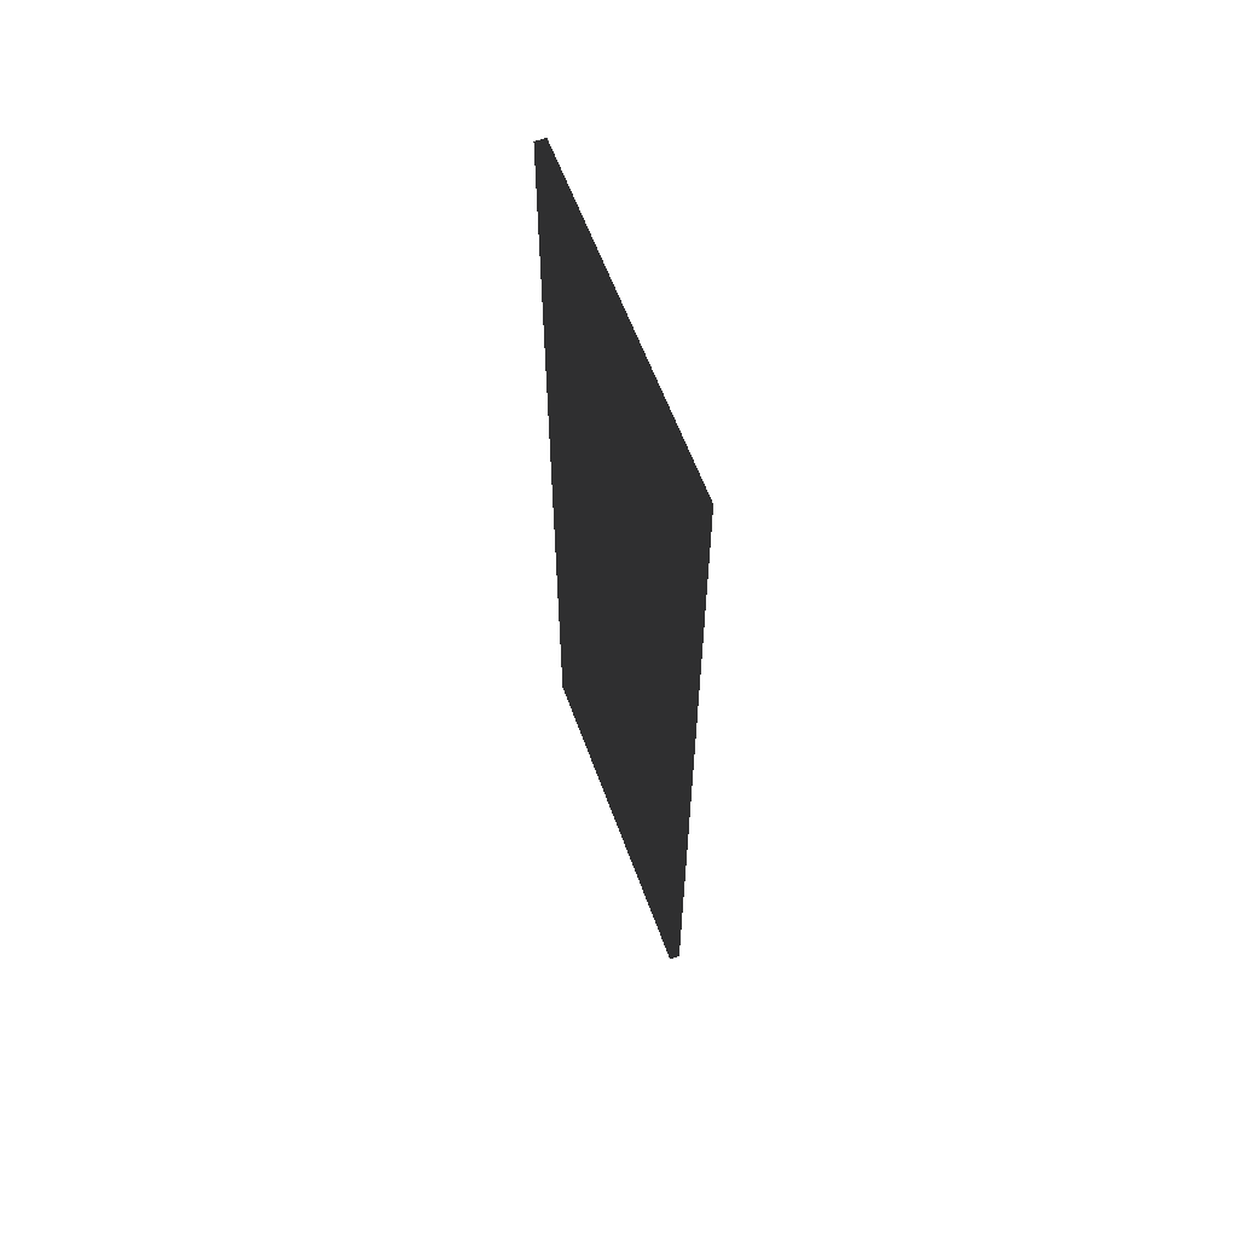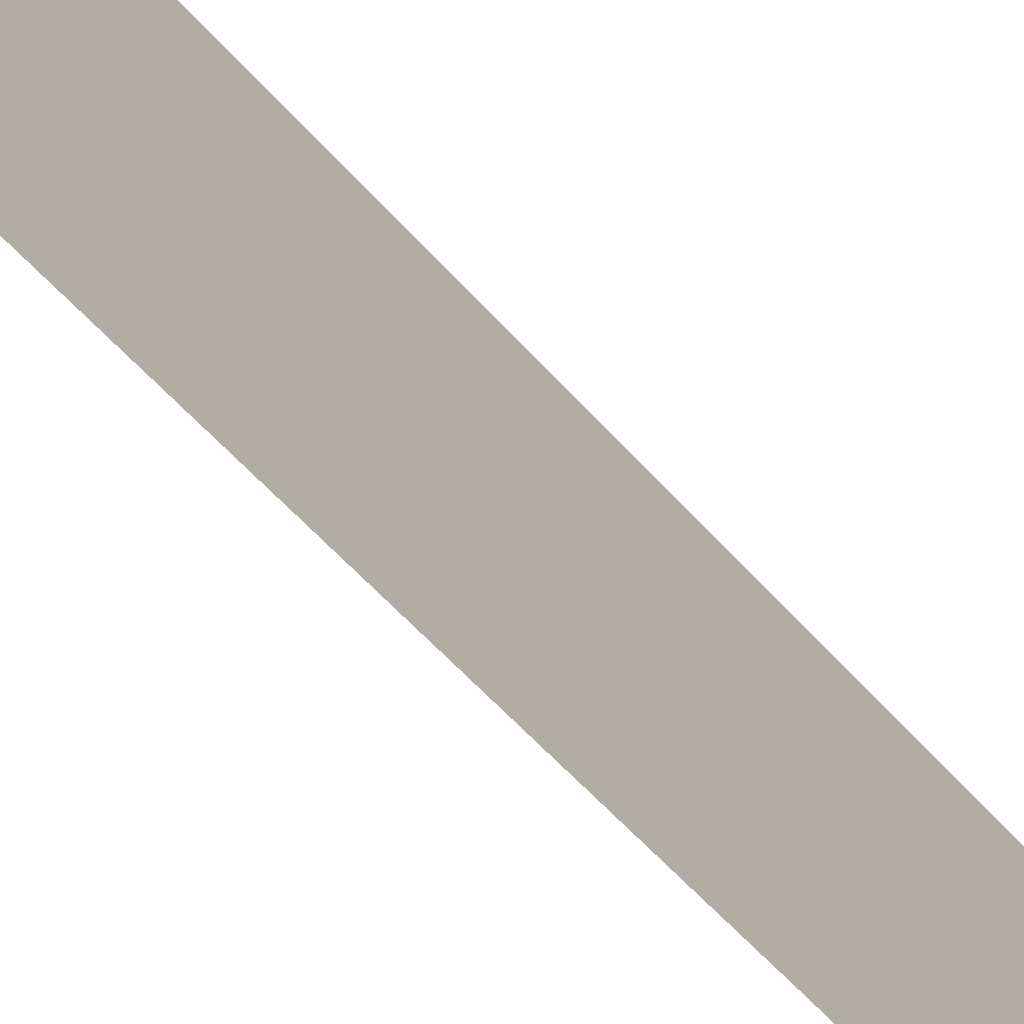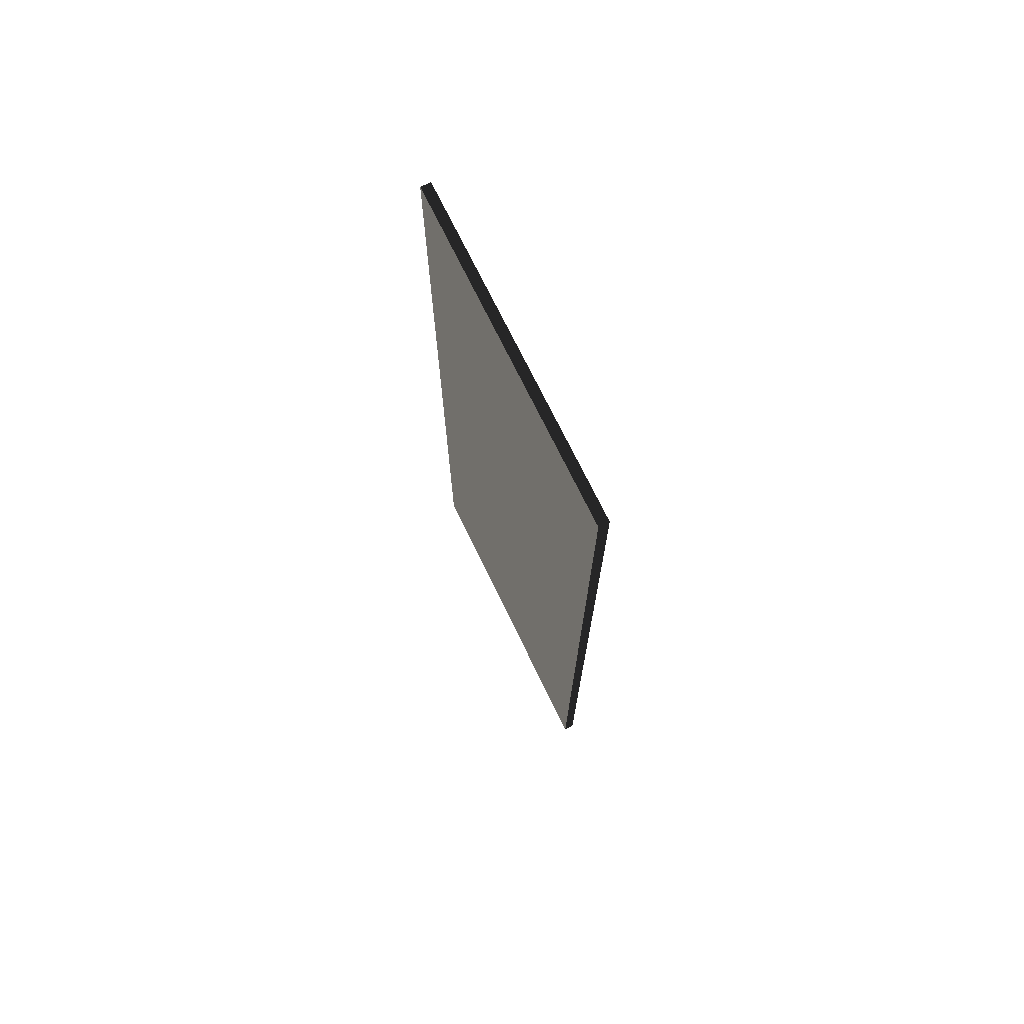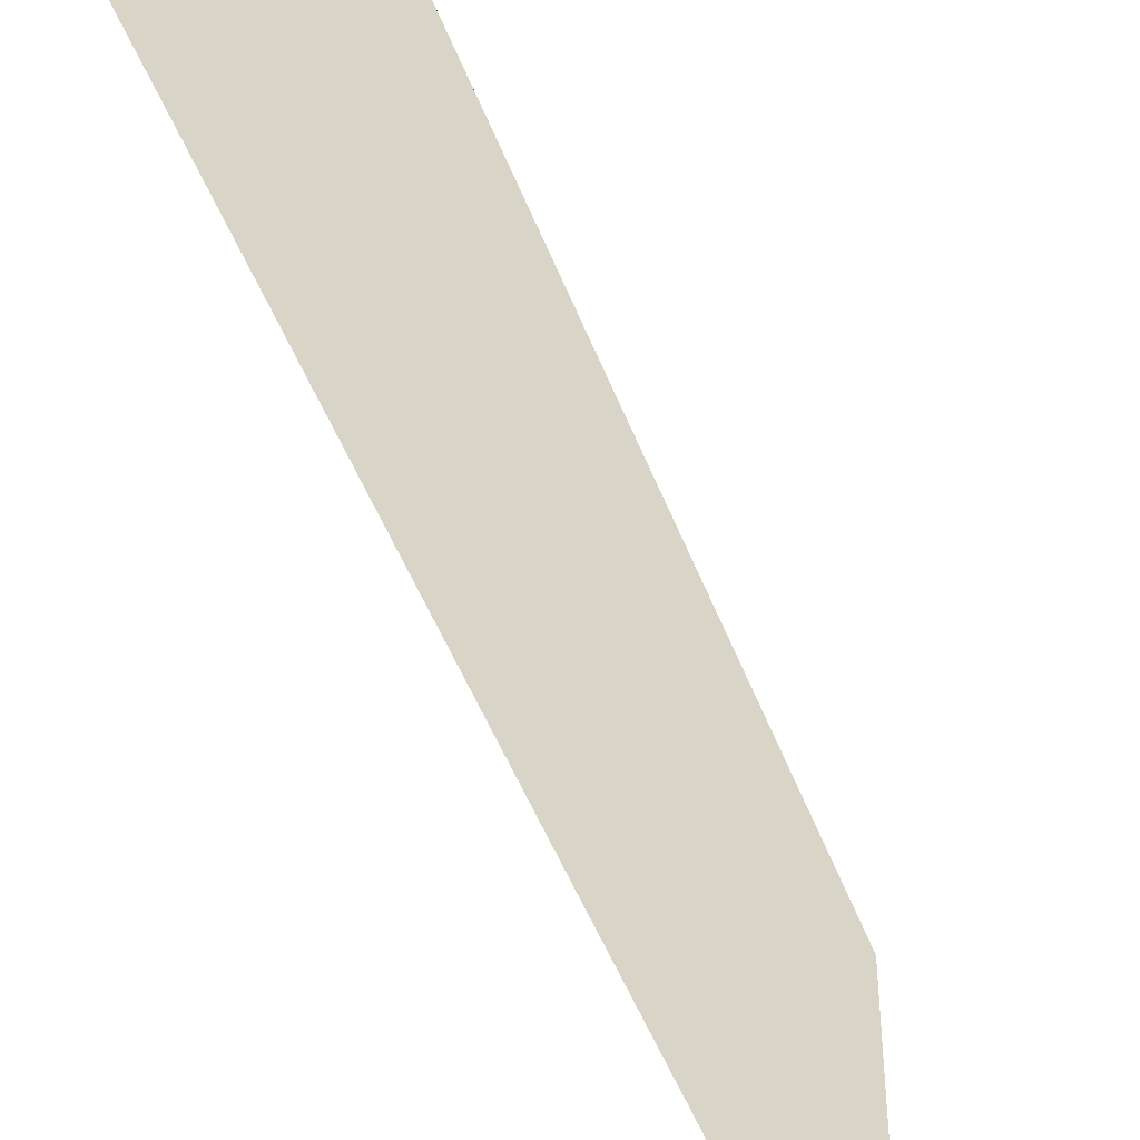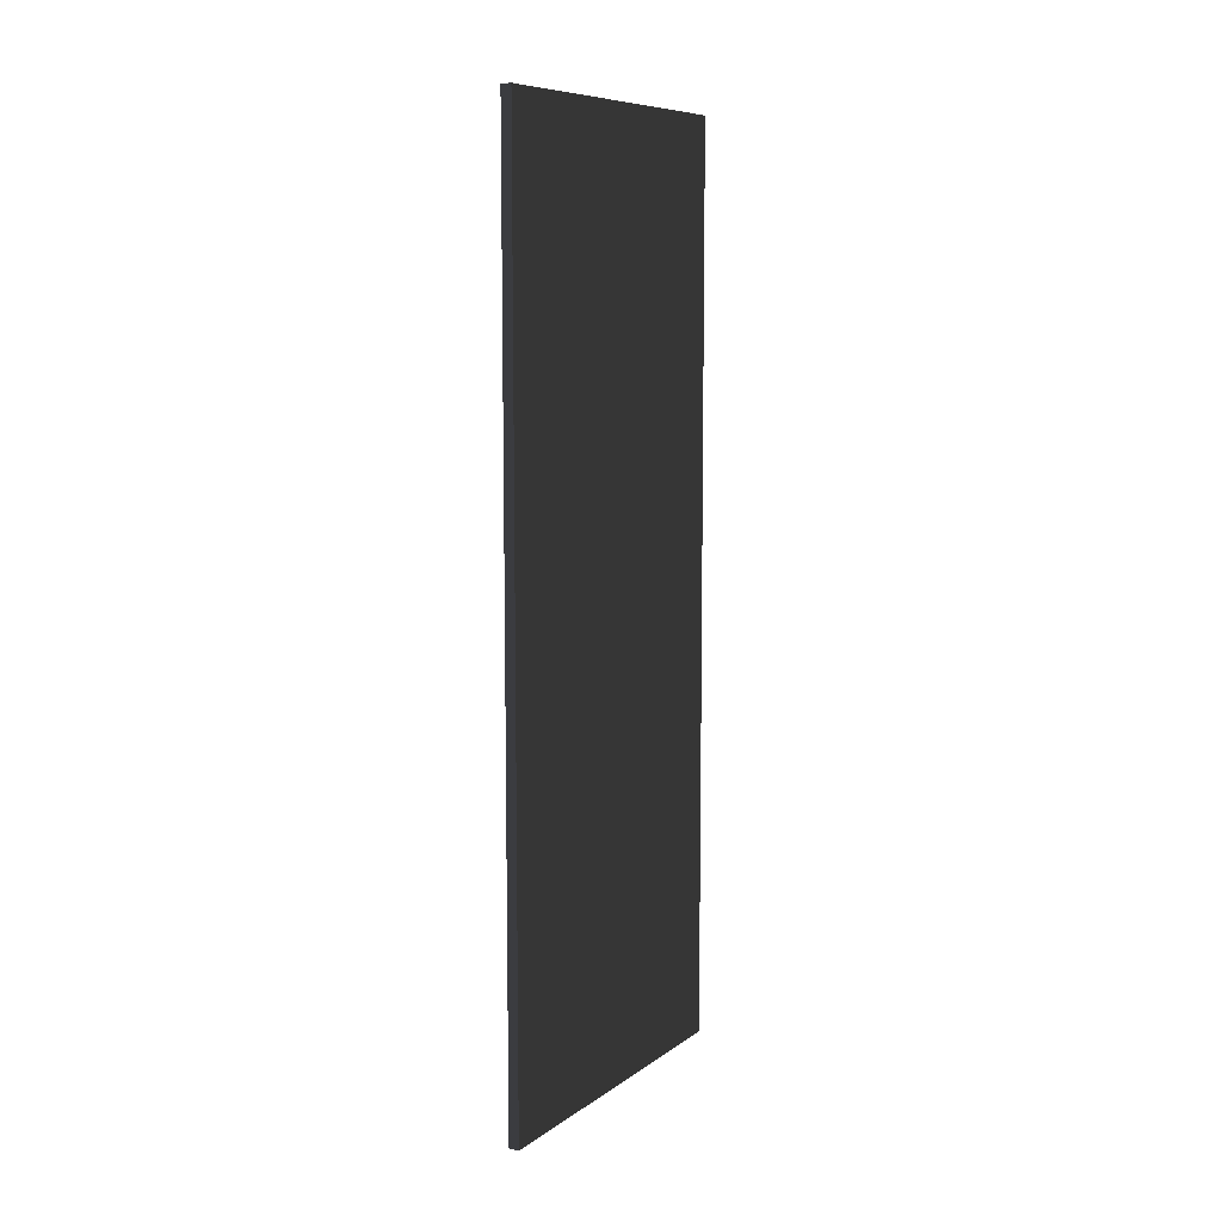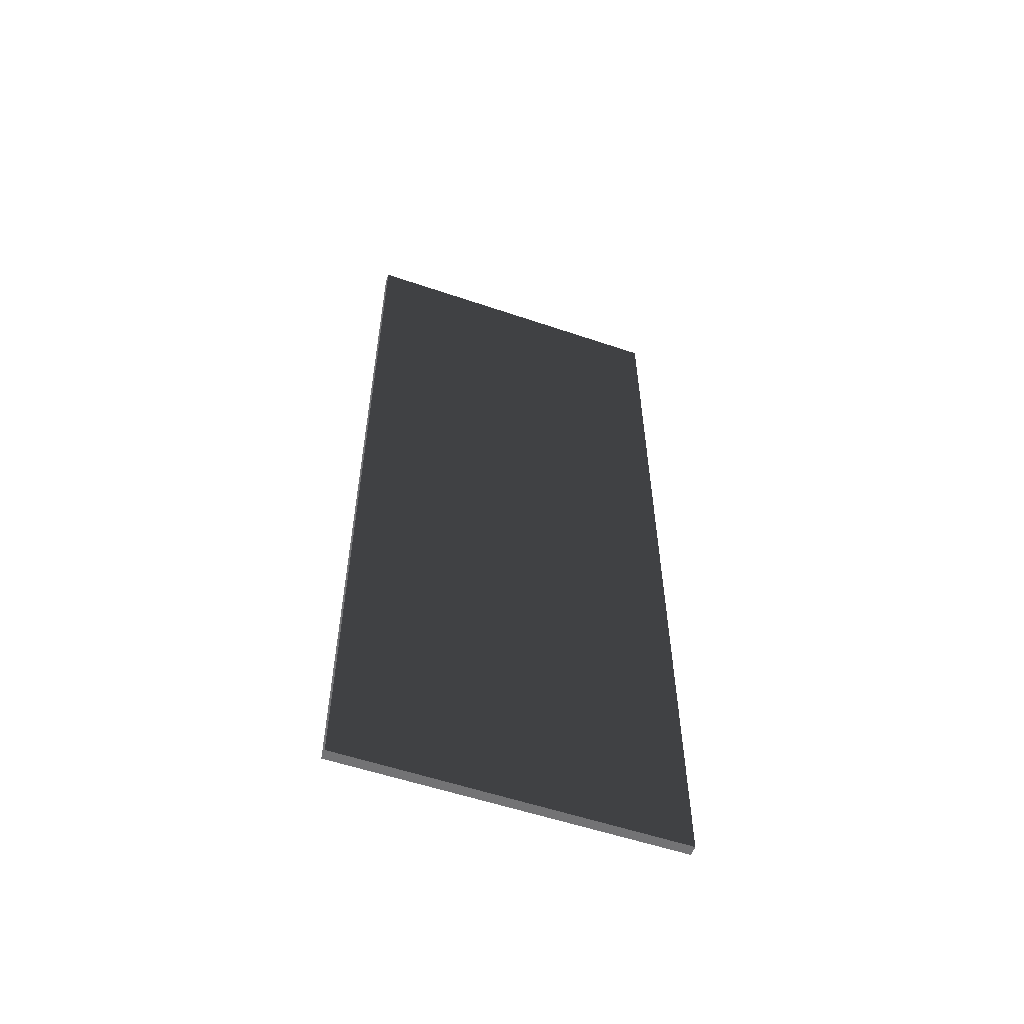
<metadata>
{"format":"obj","ext":"obj","renderer":"f3d","projection":"perspective","resolution":1024,"background":"white","views":[{"elev":61.5,"azim":-20.1,"up":"+Z"},{"elev":-60.2,"azim":-138.3,"up":"+Y"},{"elev":72.5,"azim":154.1,"up":"+Z"},{"elev":-48.2,"azim":-159.9,"up":"+Y"},{"elev":8.6,"azim":29.8,"up":"+Z"},{"elev":-56.0,"azim":70.4,"up":"+Z"}]}
</metadata>
<code>
v -0.01 -0.3294 -0.875
v 0.01 -0.3294 -0.875
v 0.01 0.3294 -0.875
v -0.01 0.3294 -0.875
v -0.01 -0.3294 0.875
v 0.01 -0.3294 0.875
v 0.01 0.3294 0.875
v -0.01 0.3294 0.875
f 1 2 3 4
f 5 8 7 6
f 1 4 8 5
f 2 6 7 3
f 1 5 6 2
f 4 3 7 8

</code>
